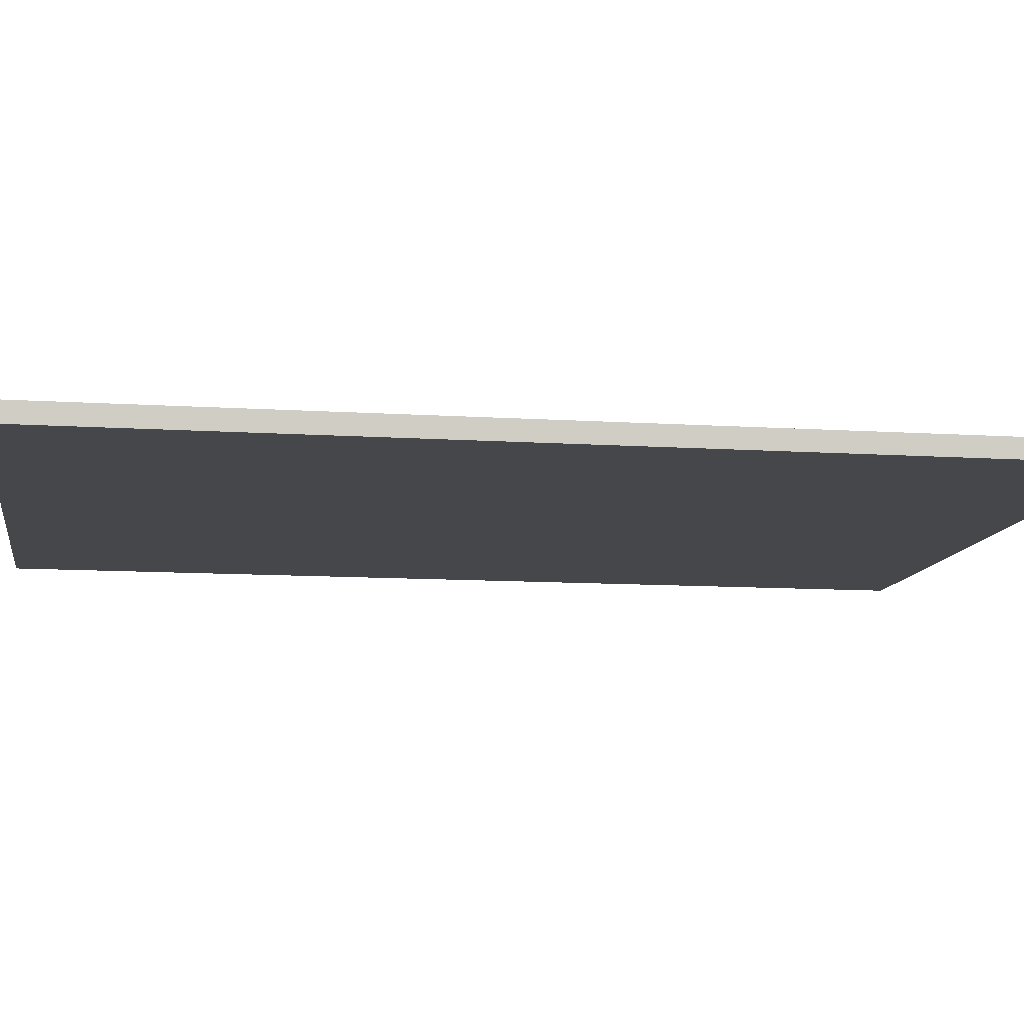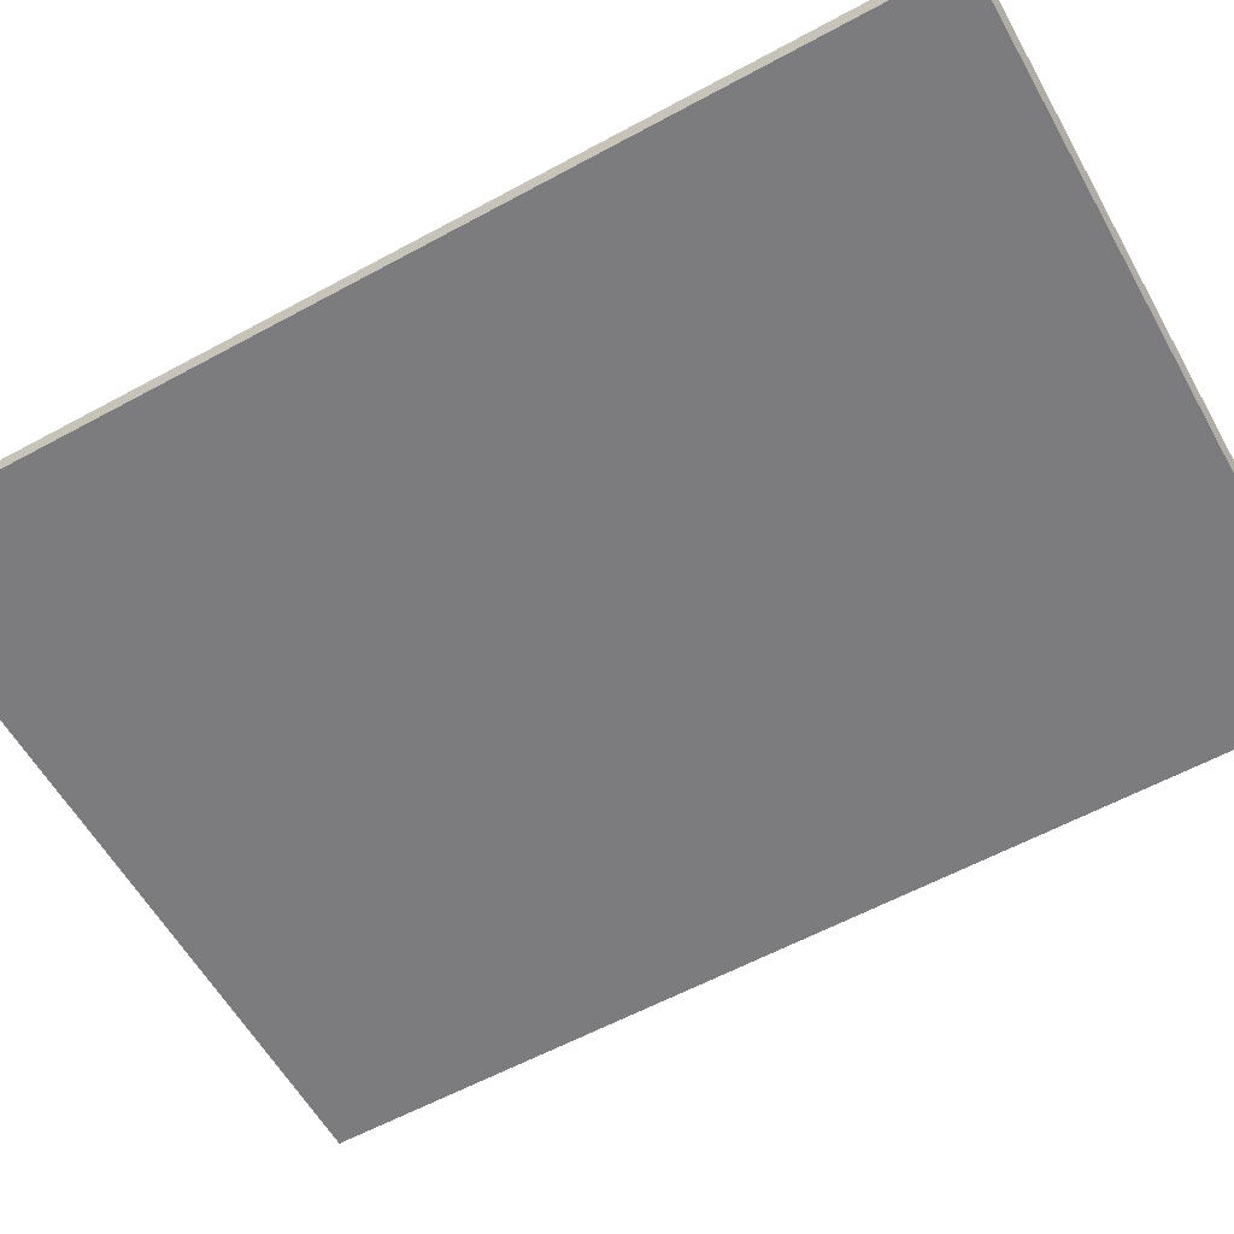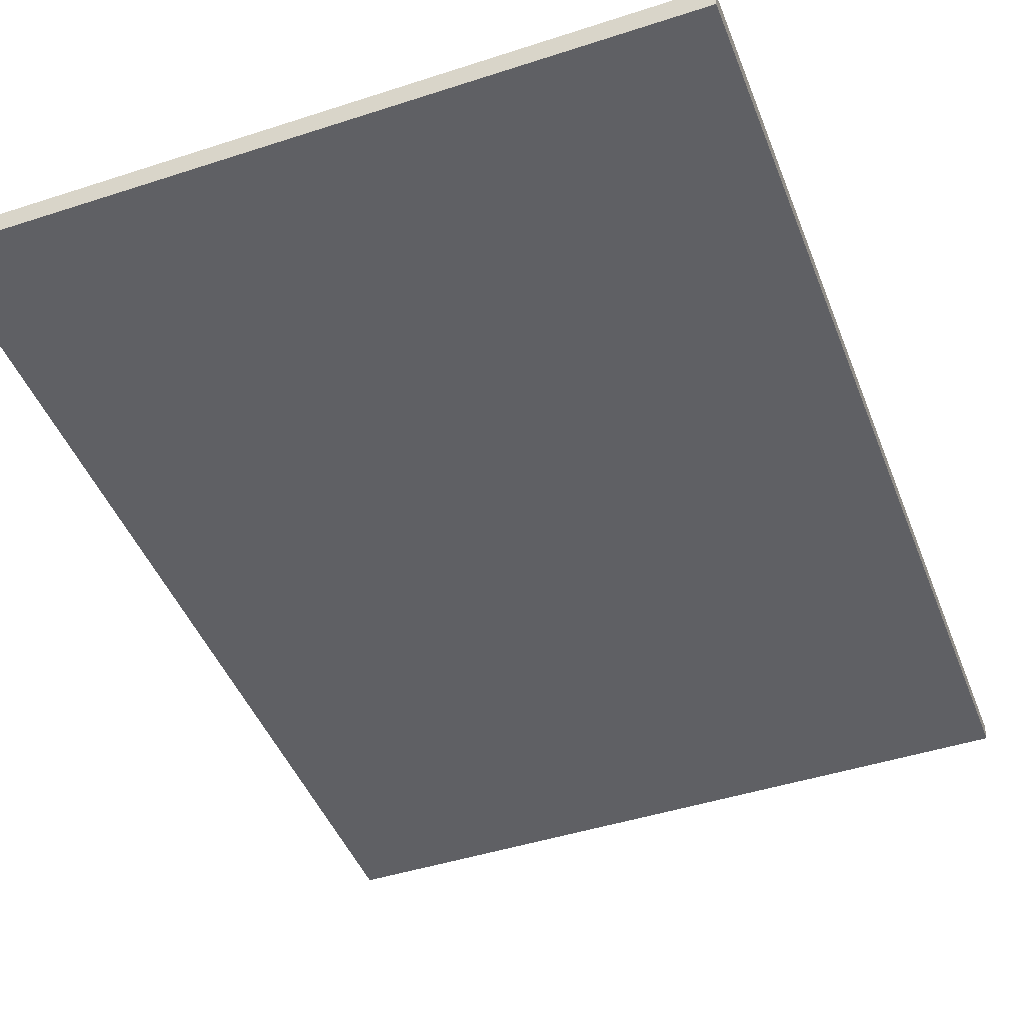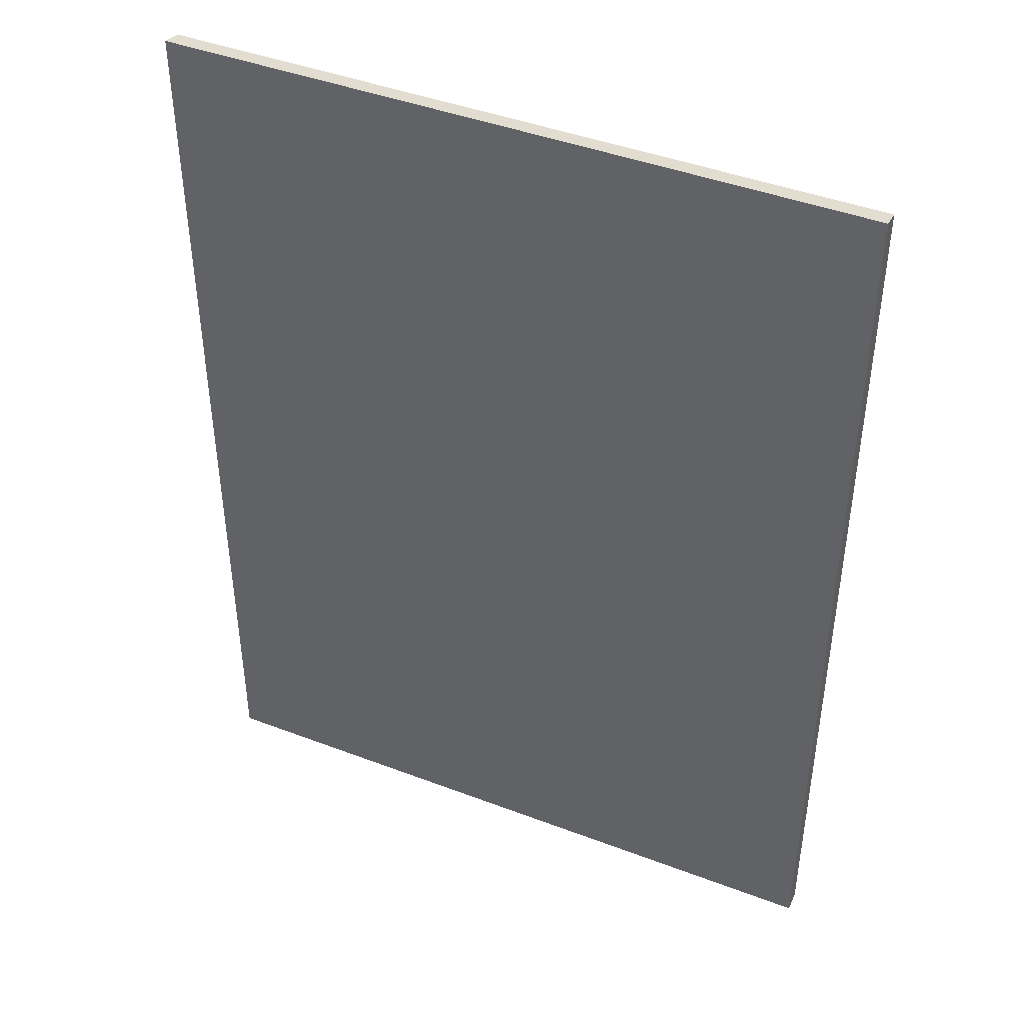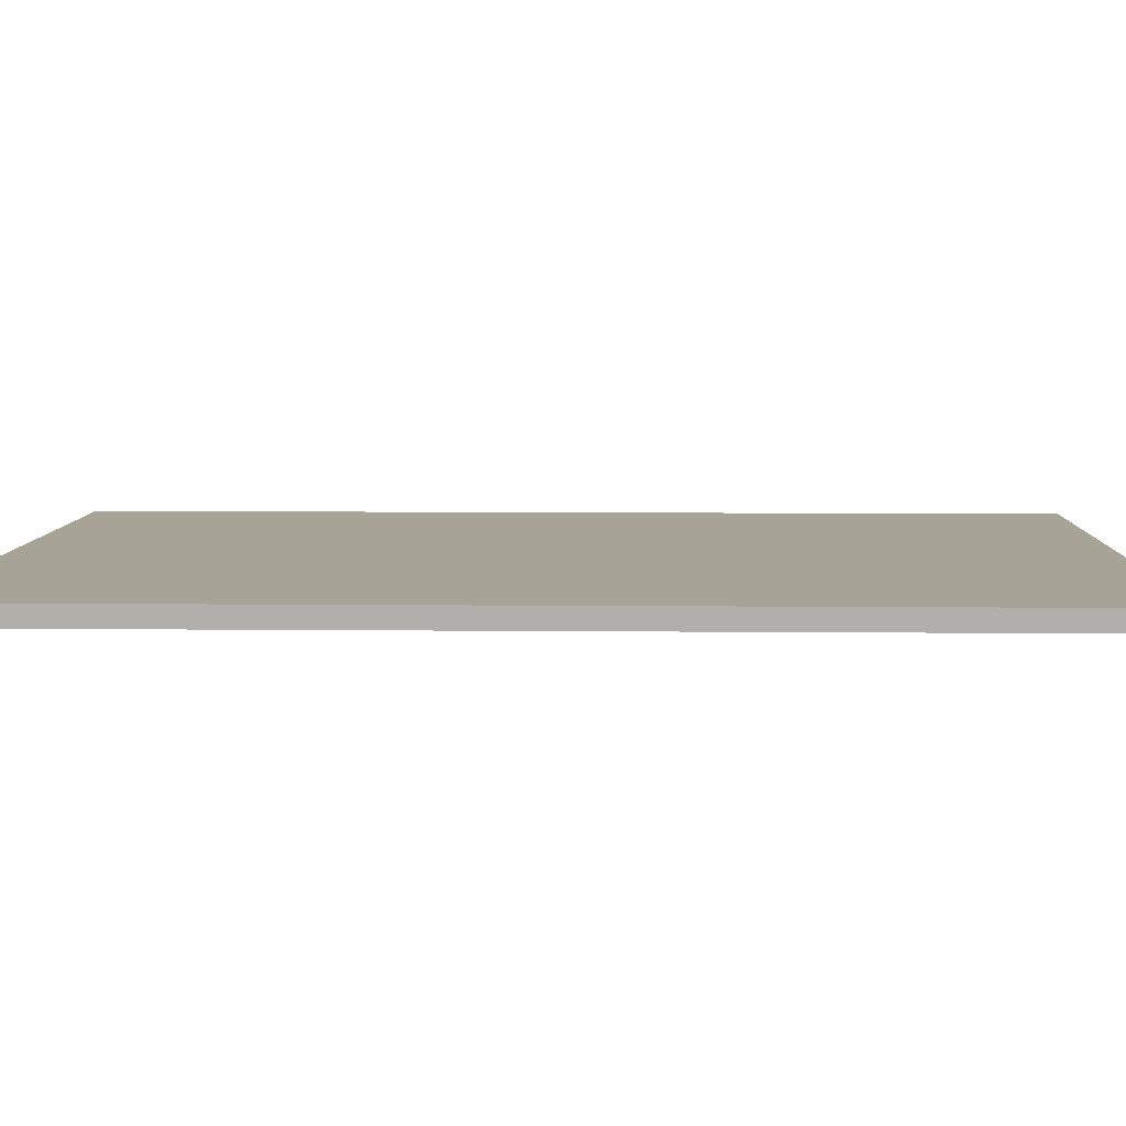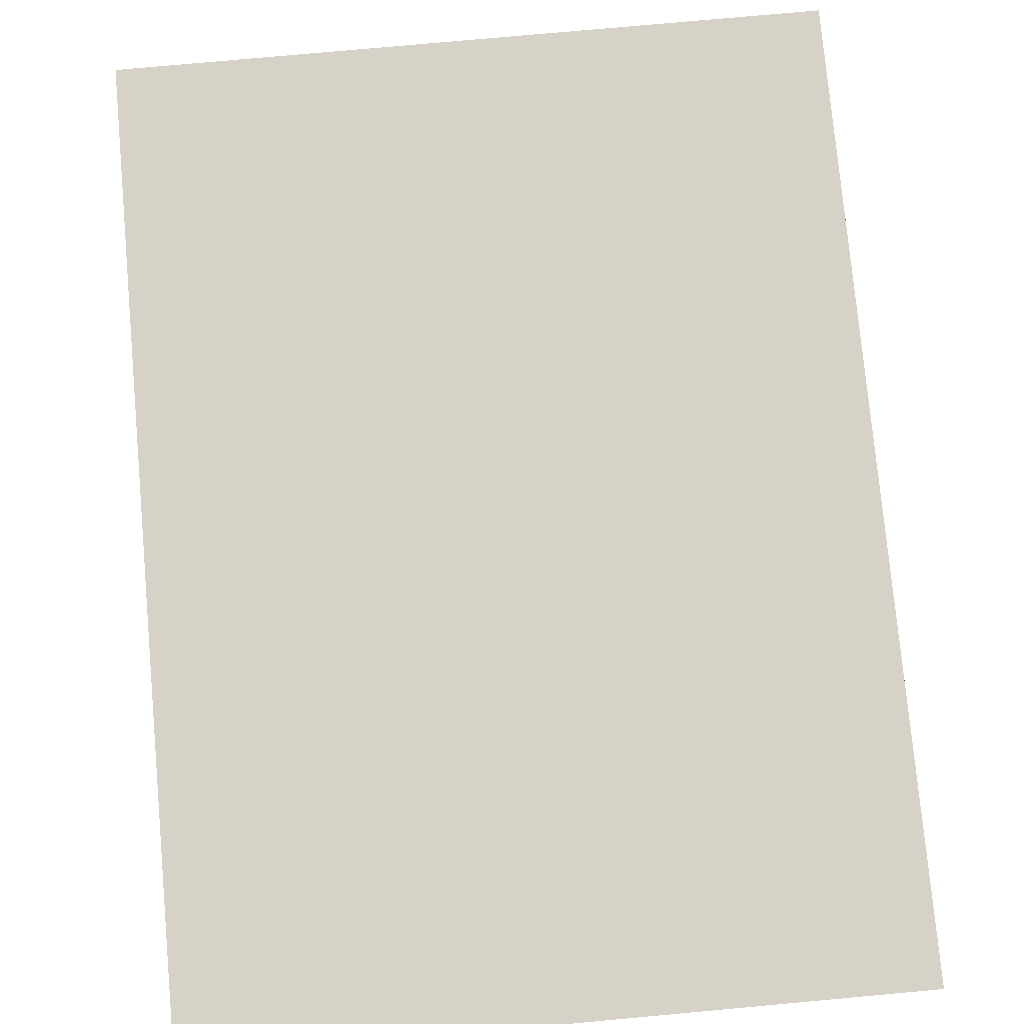
<metadata>
{"format":"obj","ext":"obj","renderer":"f3d","projection":"perspective","resolution":1024,"background":"white","views":[{"elev":-10.8,"azim":80.8,"up":"+Y"},{"elev":-58.9,"azim":-60.7,"up":"+Y"},{"elev":-45.3,"azim":-159.4,"up":"+Y"},{"elev":43.7,"azim":-155.9,"up":"+Z"},{"elev":6.7,"azim":91.8,"up":"+Y"},{"elev":77.3,"azim":174.8,"up":"+Y"}]}
</metadata>
<code>
g default
v -159.7 -14.05 403.9
v 168.8 -14.05 403.9
v -159 -4.379 403.9
v 168.8 -4.379 403.9
v -159 -4.379 -54.79
v 168.8 -4.379 -54.79
v -159.7 -14.05 -54.79
v 168.8 -14.05 -54.79
v -171.9 -14.05 415.3
v 181 -14.05 415.3
v 181.8 -4.379 417
v -171.9 -4.379 417
v -171.9 -4.379 -67.68
v 181.8 -4.379 -67.68
v 181 -14.05 -66.15
v -171.9 -14.05 -66.15
v -171.9 -4.379 226.7
v -171.9 -14.05 228.1
v -159.7 -14.05 225.6
v 168.8 -14.05 225.6
v 181 -14.05 228.1
v 181.8 -4.379 228.6
v 168.8 -4.379 225.6
v -159 -4.379 225.6
v -171.9 -4.379 87.04
v -171.9 -14.05 83.51
v -159.7 -14.05 87.81
v 168.8 -14.05 87.81
v 181 -14.05 83.51
v 181.8 -4.379 83
v 168.8 -4.379 87.81
v -159 -4.379 87.81
g chao_quarto
f 9 10 11 12
f 3 4 23 24
f 13 14 15 16
f 19 20 2 1
f 10 21 22 11
f 18 9 12 17
f 1 2 10 9
f 8 7 16 15
f 2 20 21 10
f 19 1 9 18
f 26 18 17 25
f 27 19 18 26
f 27 28 20 19
f 21 20 28 29
f 22 21 29 30
f 24 23 31 32
f 16 26 25 13
f 7 27 26 16
f 7 8 28 27
f 29 28 8 15
f 30 29 15 14
f 32 31 6 5
f 30 14 6 31
f 22 30 31 23
f 23 4 11 22
f 5 6 14 13
f 3 24 17 12
f 25 17 24 32
f 13 25 32 5
f 11 4 3 12

</code>
